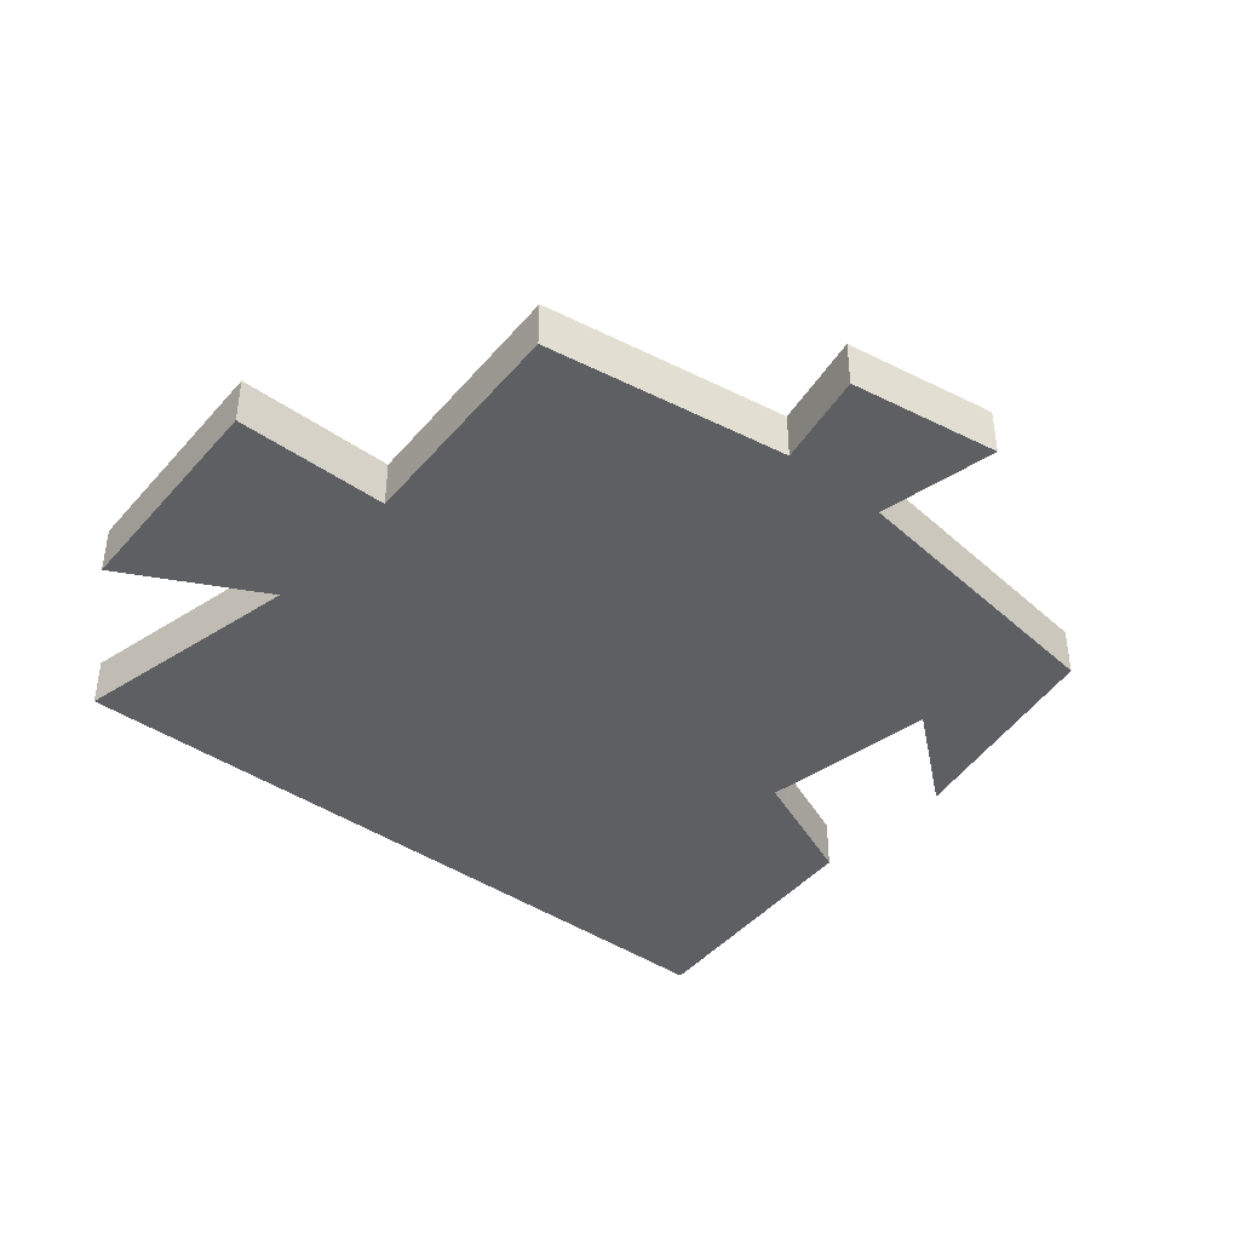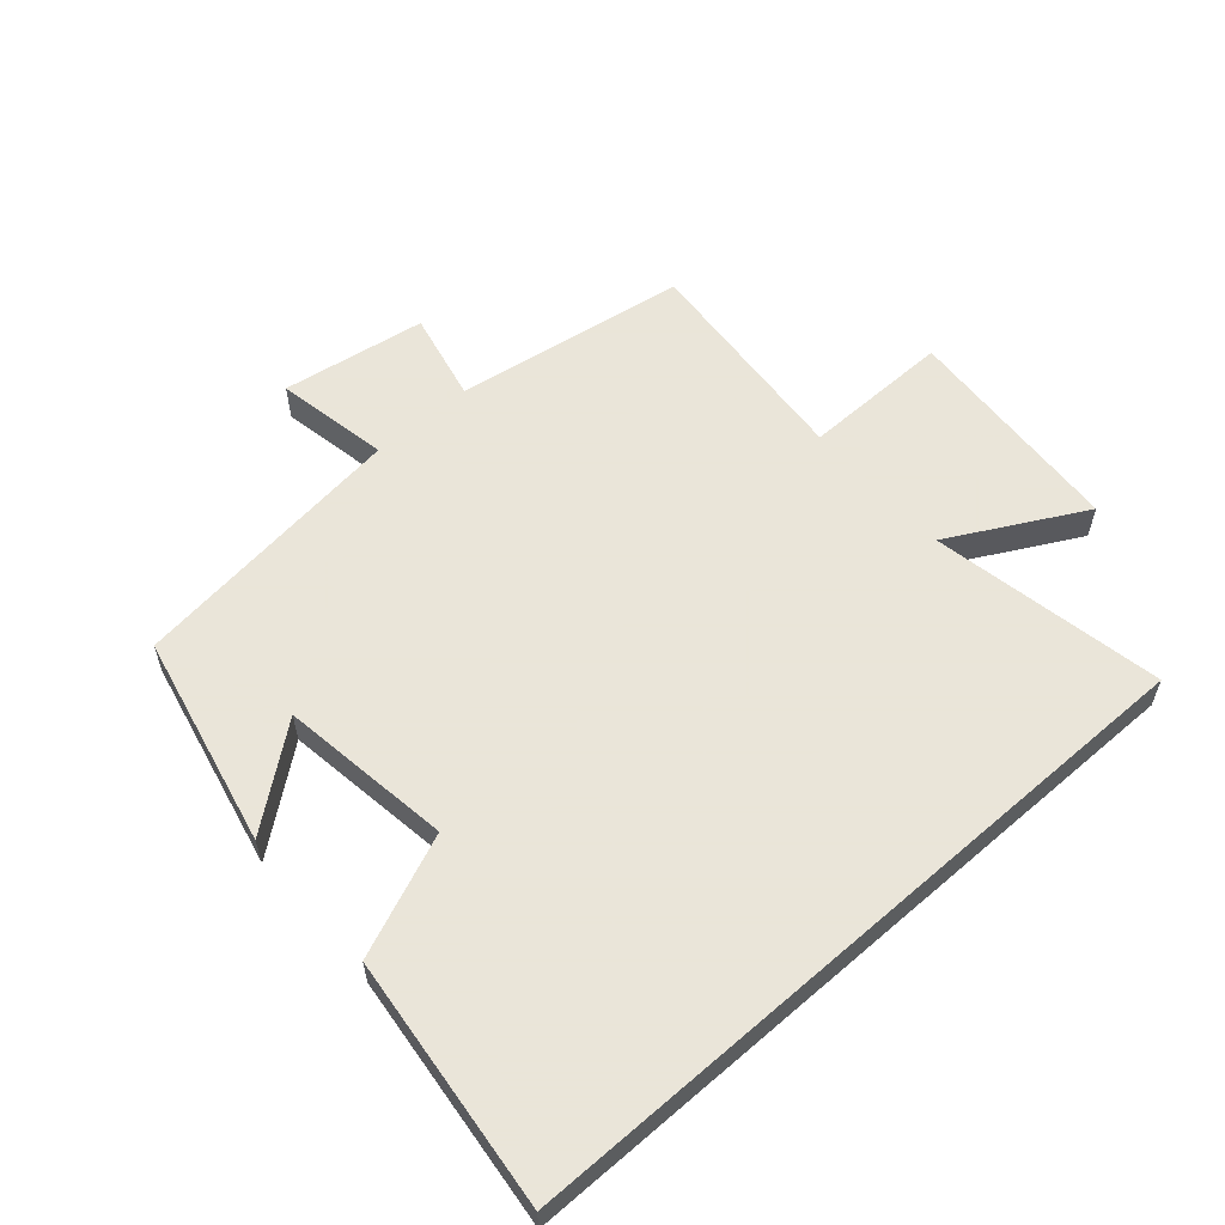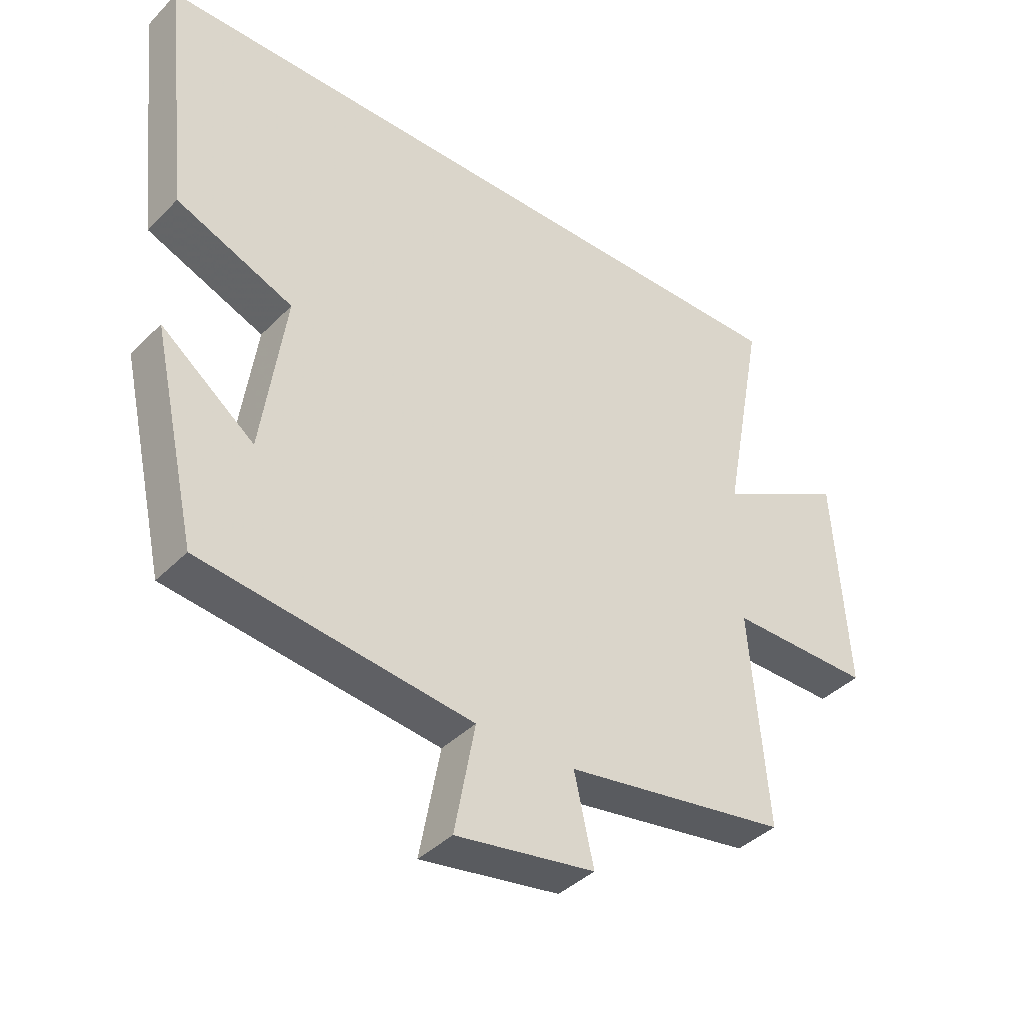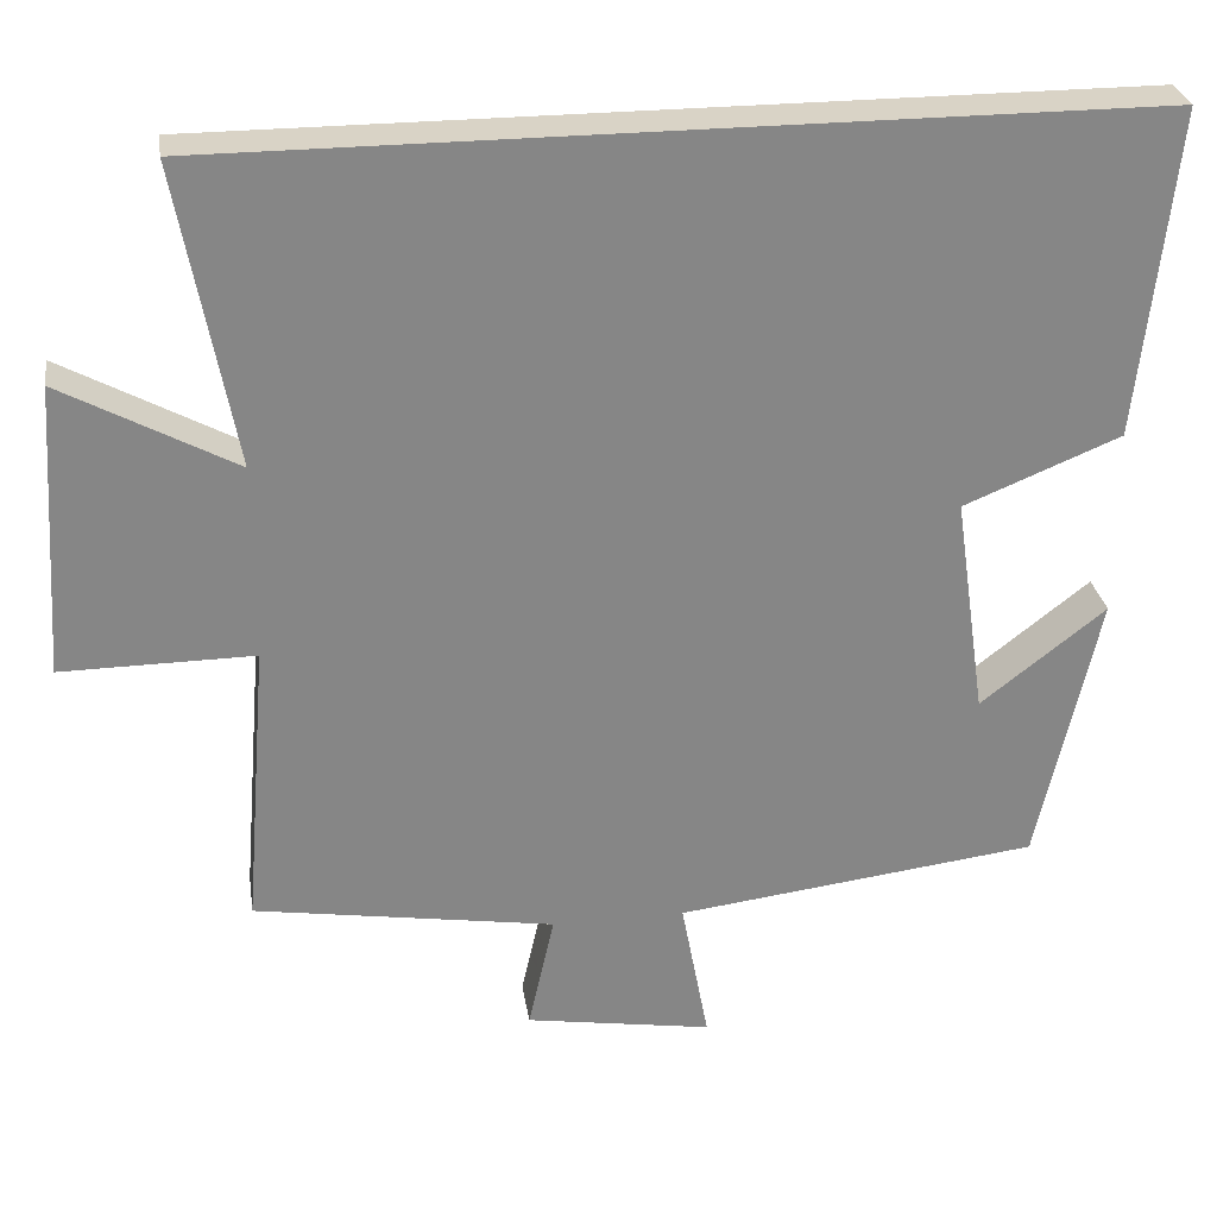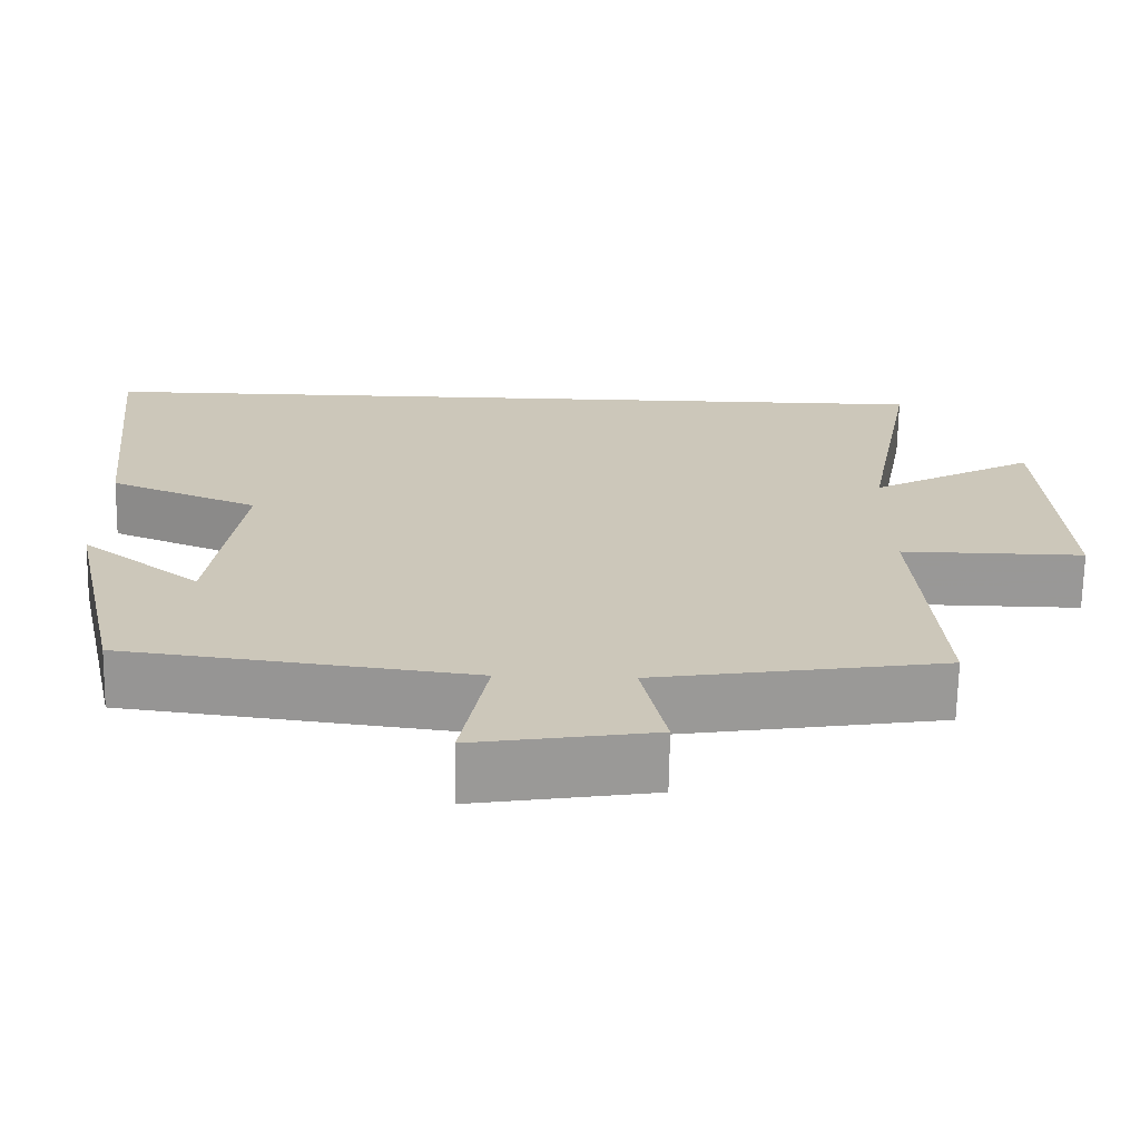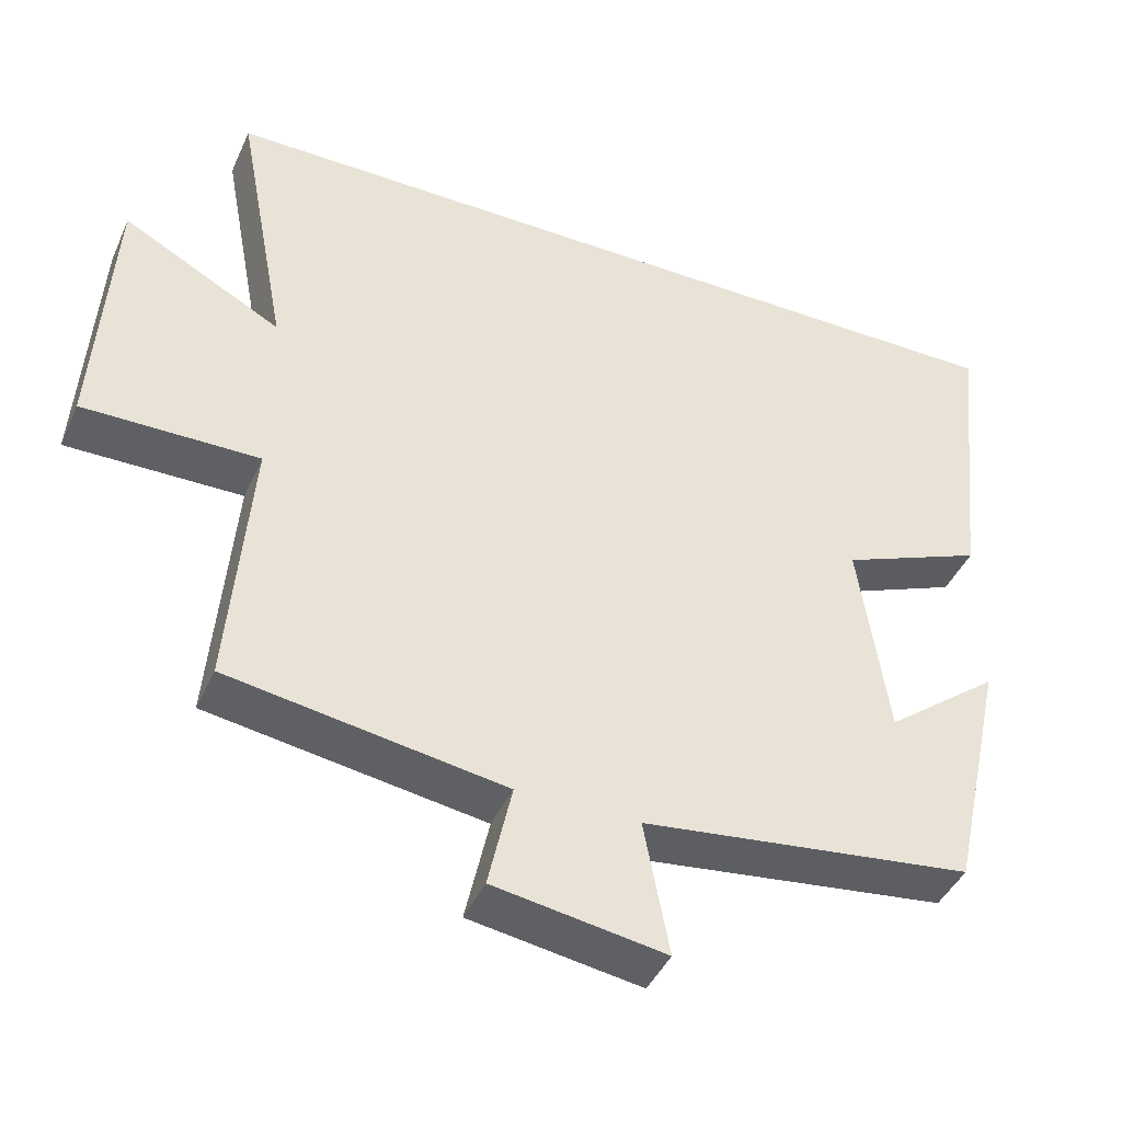
<metadata>
{"format":"obj","ext":"obj","renderer":"f3d","projection":"perspective","resolution":1024,"background":"white","views":[{"elev":-40.3,"azim":139.3,"up":"+Y"},{"elev":58.6,"azim":-41.3,"up":"+Y"},{"elev":-39.8,"azim":-39.2,"up":"+Z"},{"elev":28.3,"azim":171.3,"up":"+Z"},{"elev":-68.7,"azim":-1.0,"up":"+Z"},{"elev":-42.9,"azim":157.0,"up":"+Z"}]}
</metadata>
<code>
v 0.568 0.07 0.5
v 0.5 0.07 0.139
v 0.708 0.07 0.251
v 0.73 0.07 -0.099
v 0.5 0.07 -0.097
v 0.528 0.07 -0.443
v 0.167 0.07 -0.5
v 0.198 0.07 -0.64
v -0.026 0.07 -0.676
v 0.007 0.07 -0.5
v -0.427 0.07 -0.446
v -0.5 0.07 -0.118
v -0.35 0.07 -0.235
v -0.312 0.07 0.031
v -0.5 0.07 0.108
v -0.543 0.07 0.5
v 0.568 0 0.5
v 0.5 0 0.139
v 0.708 0 0.251
v 0.73 0 -0.099
v 0.5 0 -0.097
v 0.528 0 -0.443
v 0.167 0 -0.5
v 0.198 0 -0.64
v -0.026 0 -0.676
v 0.007 0 -0.5
v -0.427 0 -0.446
v -0.5 0 -0.118
v -0.35 0 -0.235
v -0.312 0 0.031
v -0.5 0 0.108
v -0.543 0 0.5
f 14 15 16 1
f 13 14 1 2
f 11 12 13
f 10 11 13 2
f 7 8 9 10
f 5 6 7 10
f 5 10 2 3
f 3 4 5
f 17 32 31 30
f 18 17 30 29
f 29 28 27
f 18 29 27 26
f 26 25 24 23
f 26 23 22 21
f 19 18 26 21
f 21 20 19
f 1 17 18 2
f 2 18 19 3
f 3 19 20 4
f 4 20 21 5
f 5 21 22 6
f 6 22 23 7
f 7 23 24 8
f 8 24 25 9
f 9 25 26 10
f 10 26 27 11
f 11 27 28 12
f 12 28 29 13
f 13 29 30 14
f 14 30 31 15
f 15 31 32 16
f 16 32 17 1

</code>
